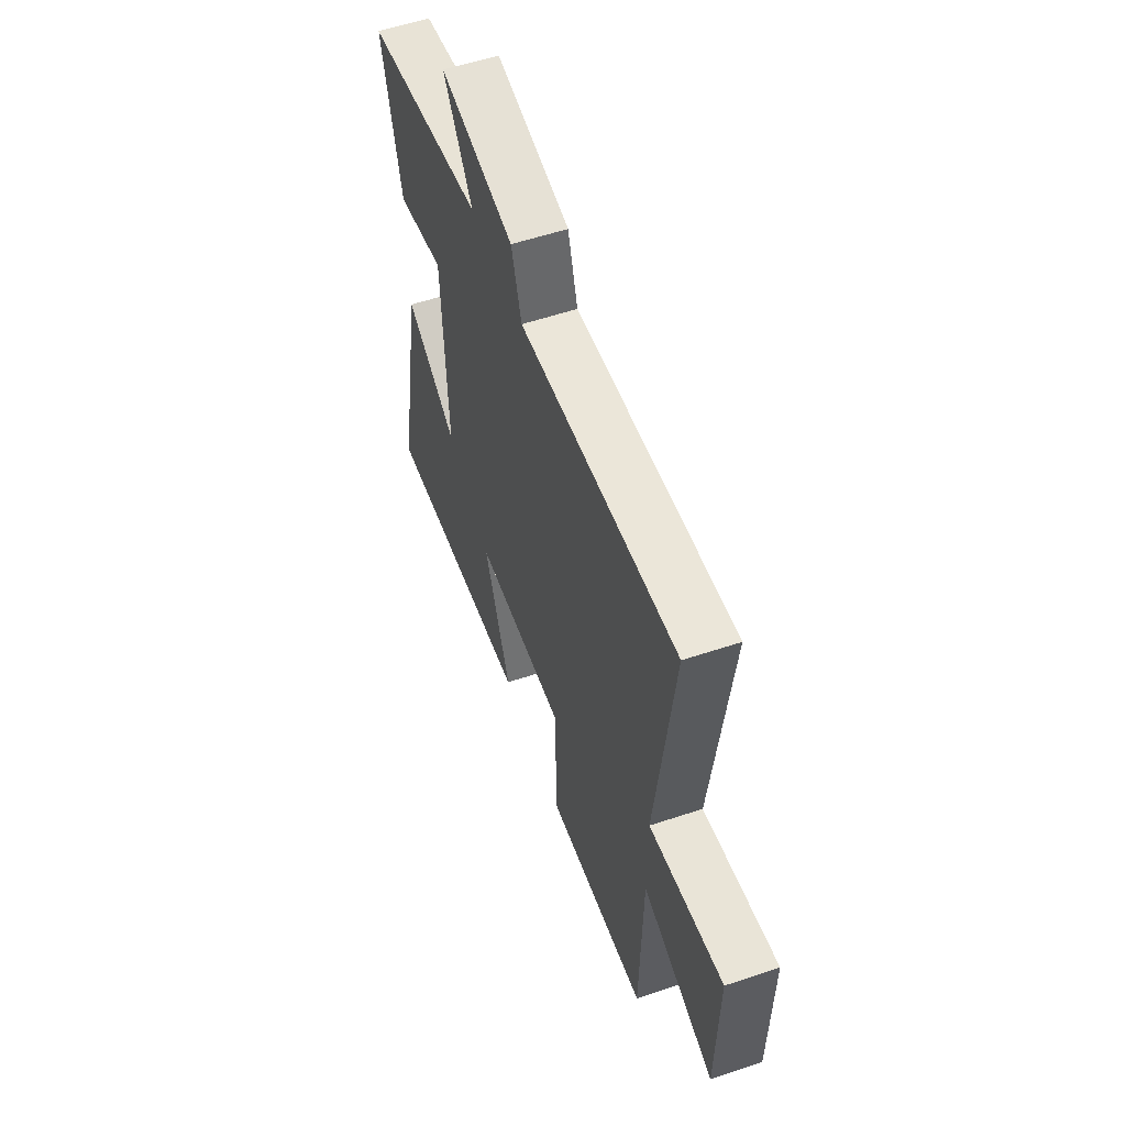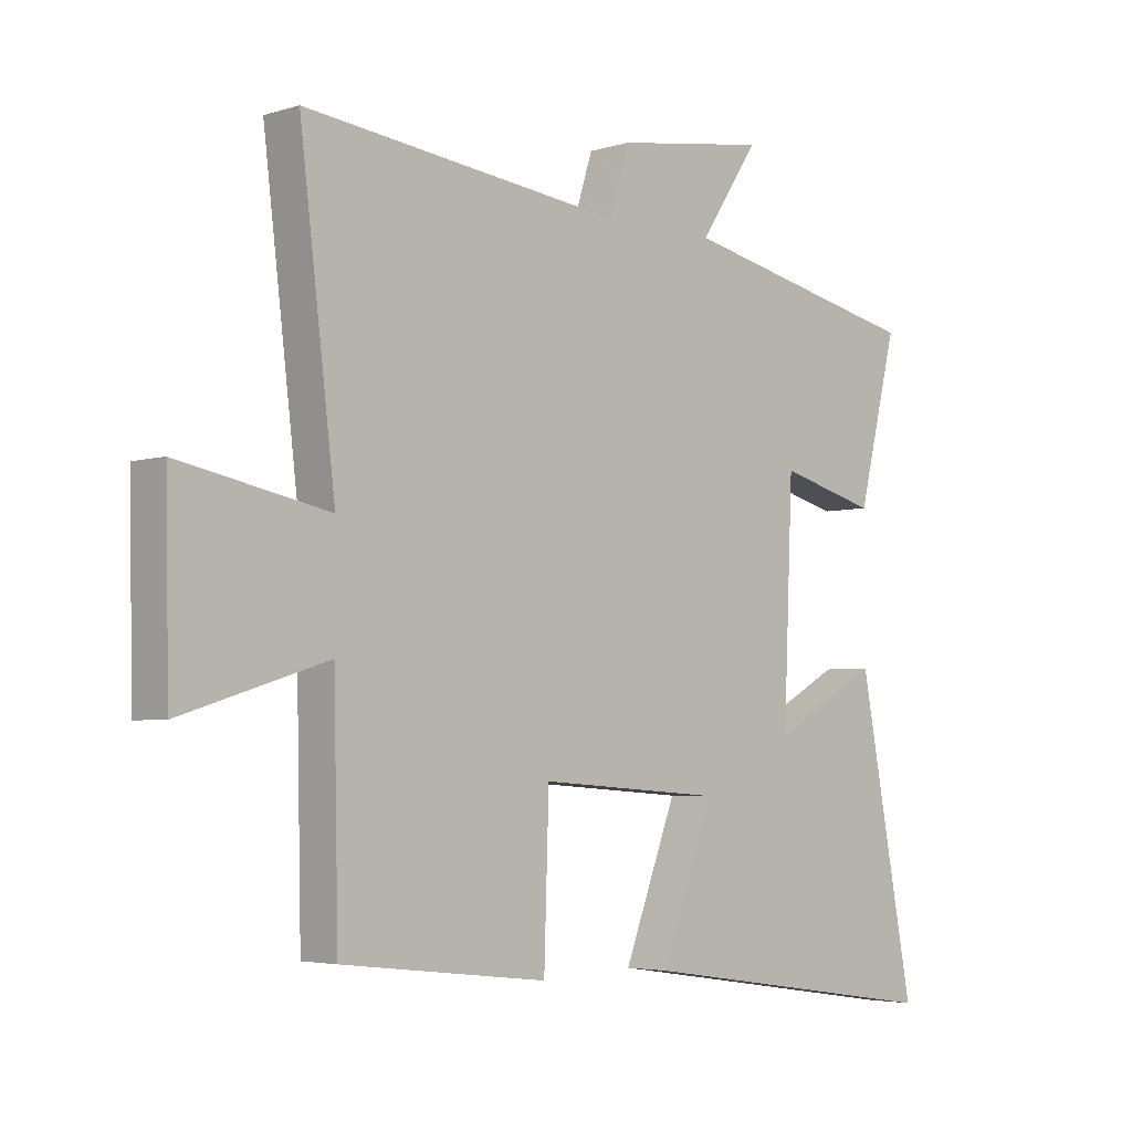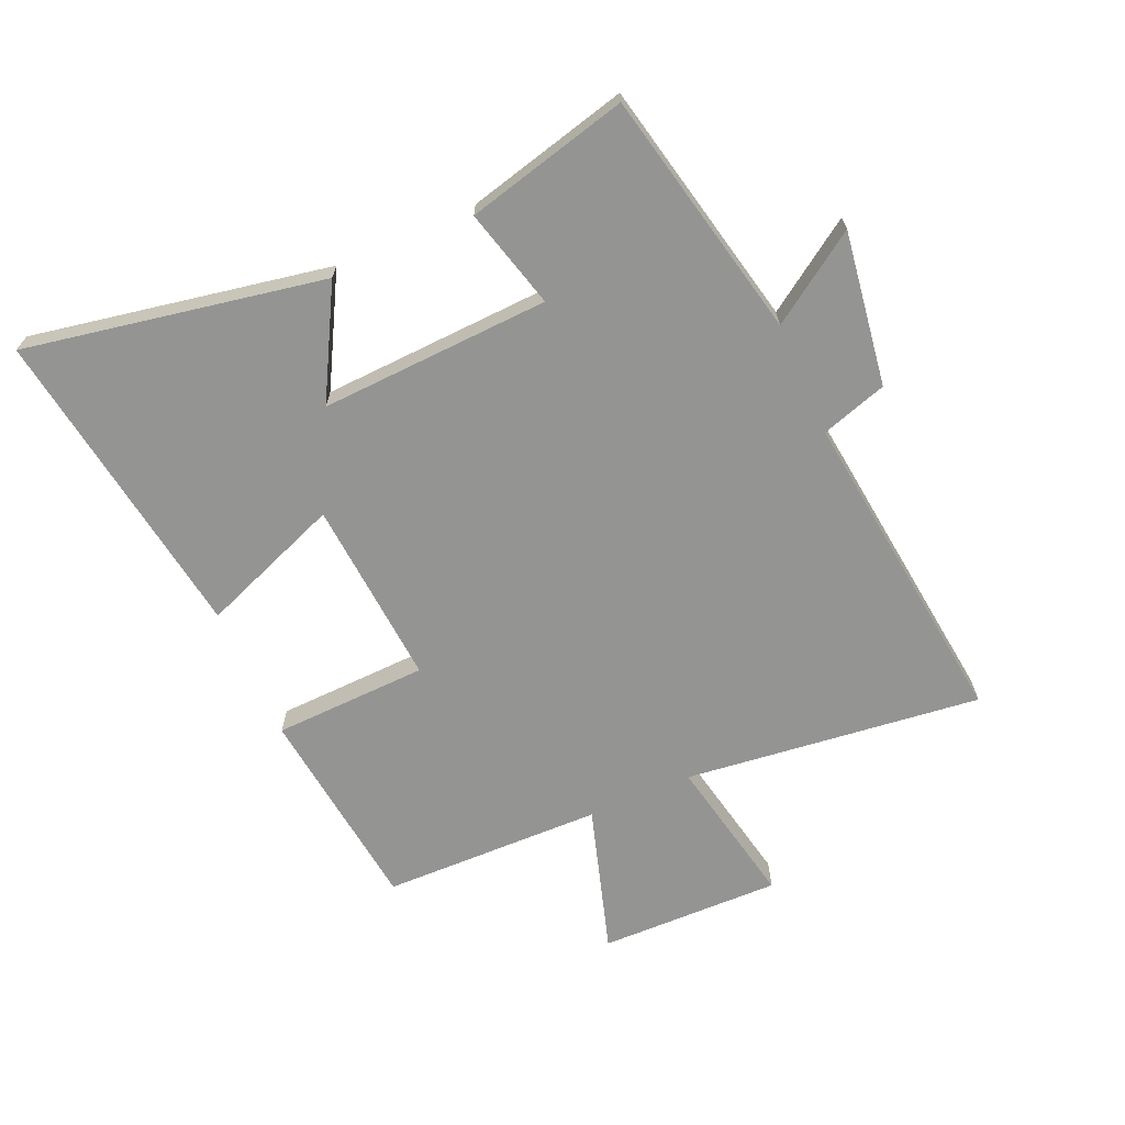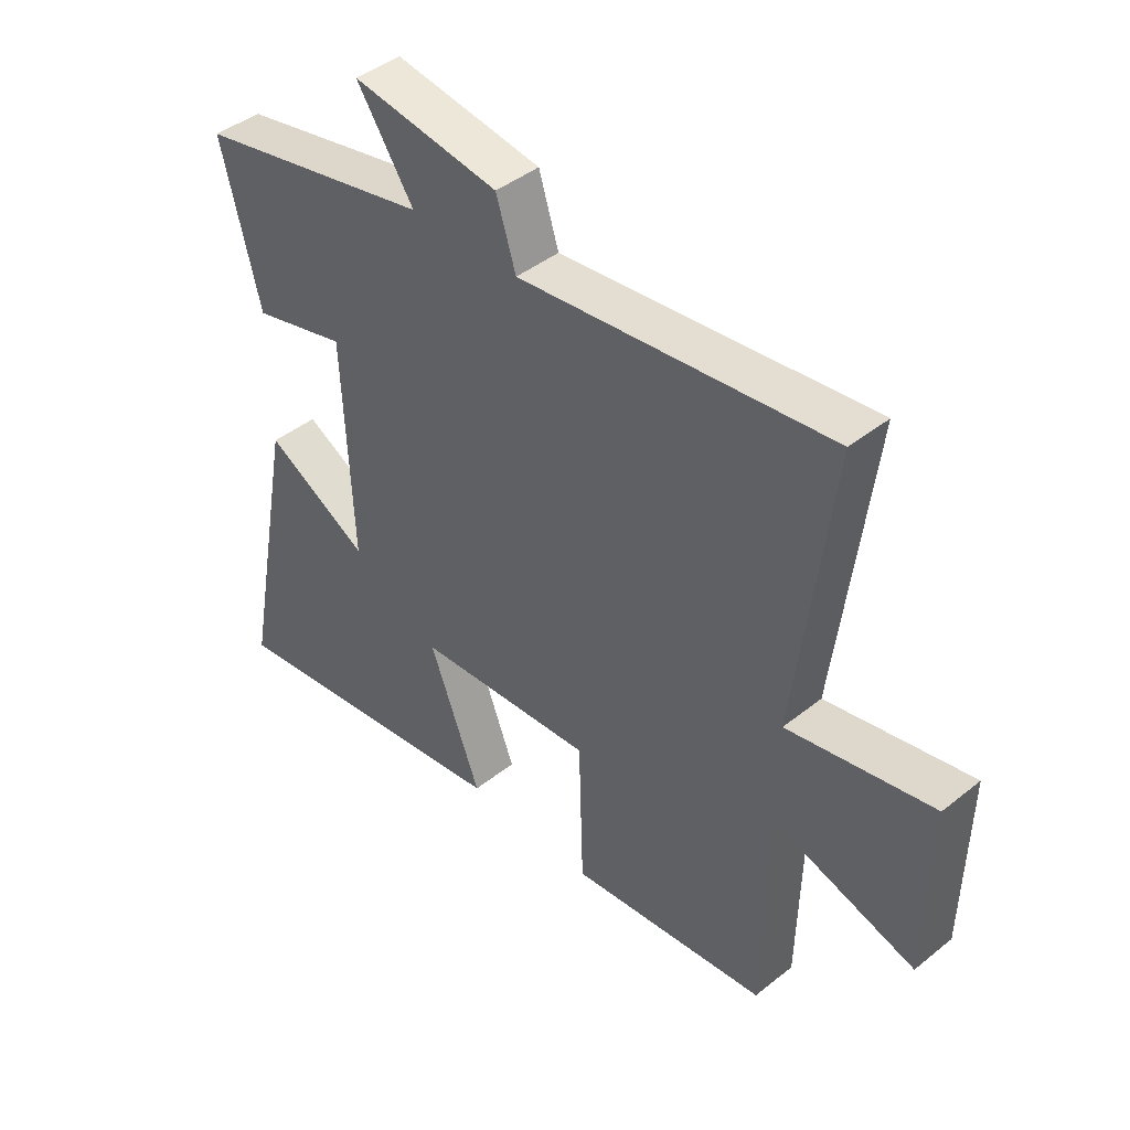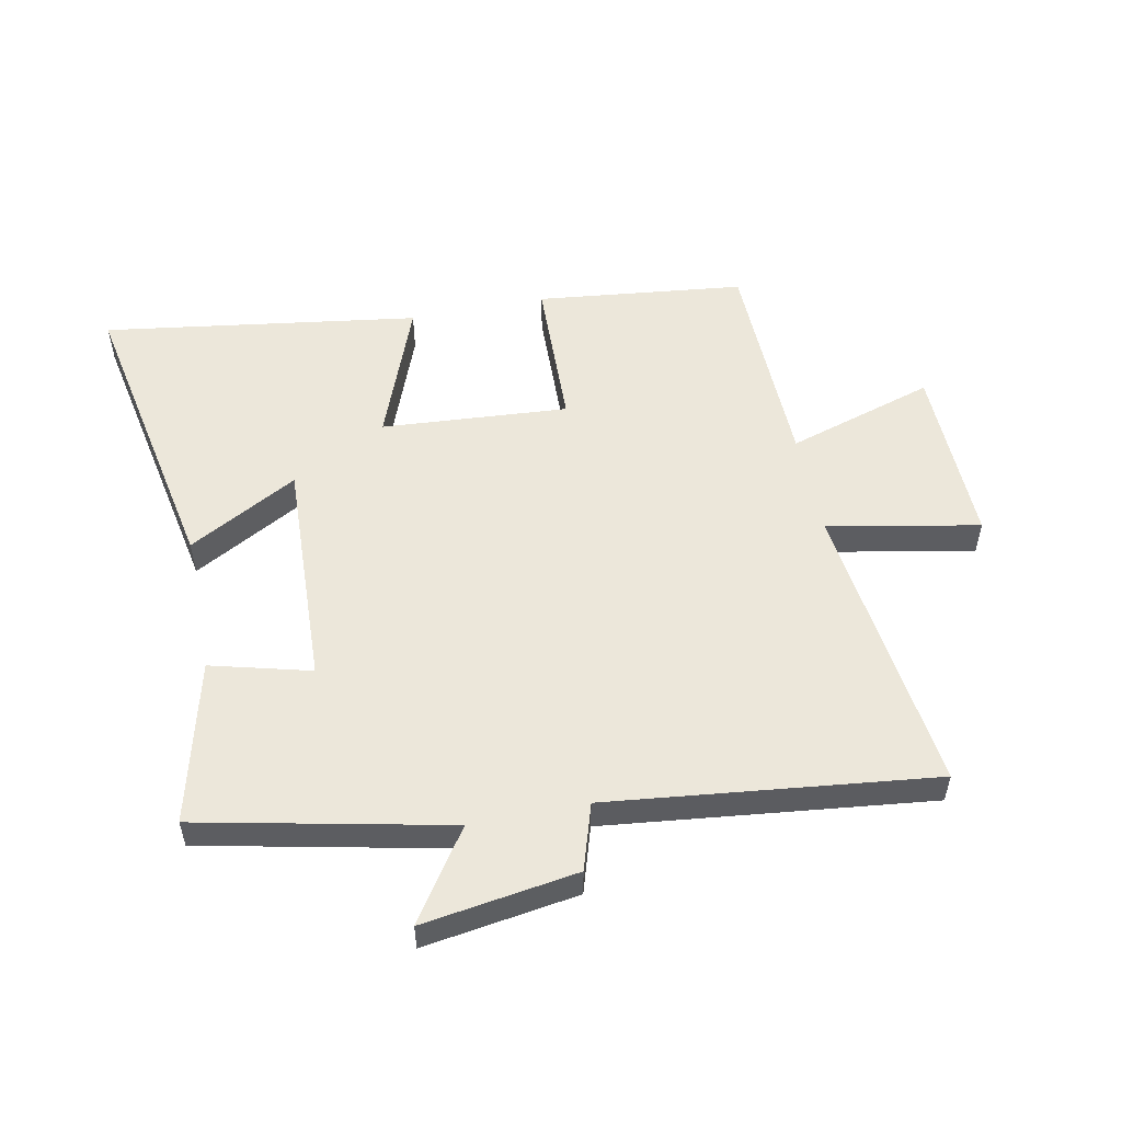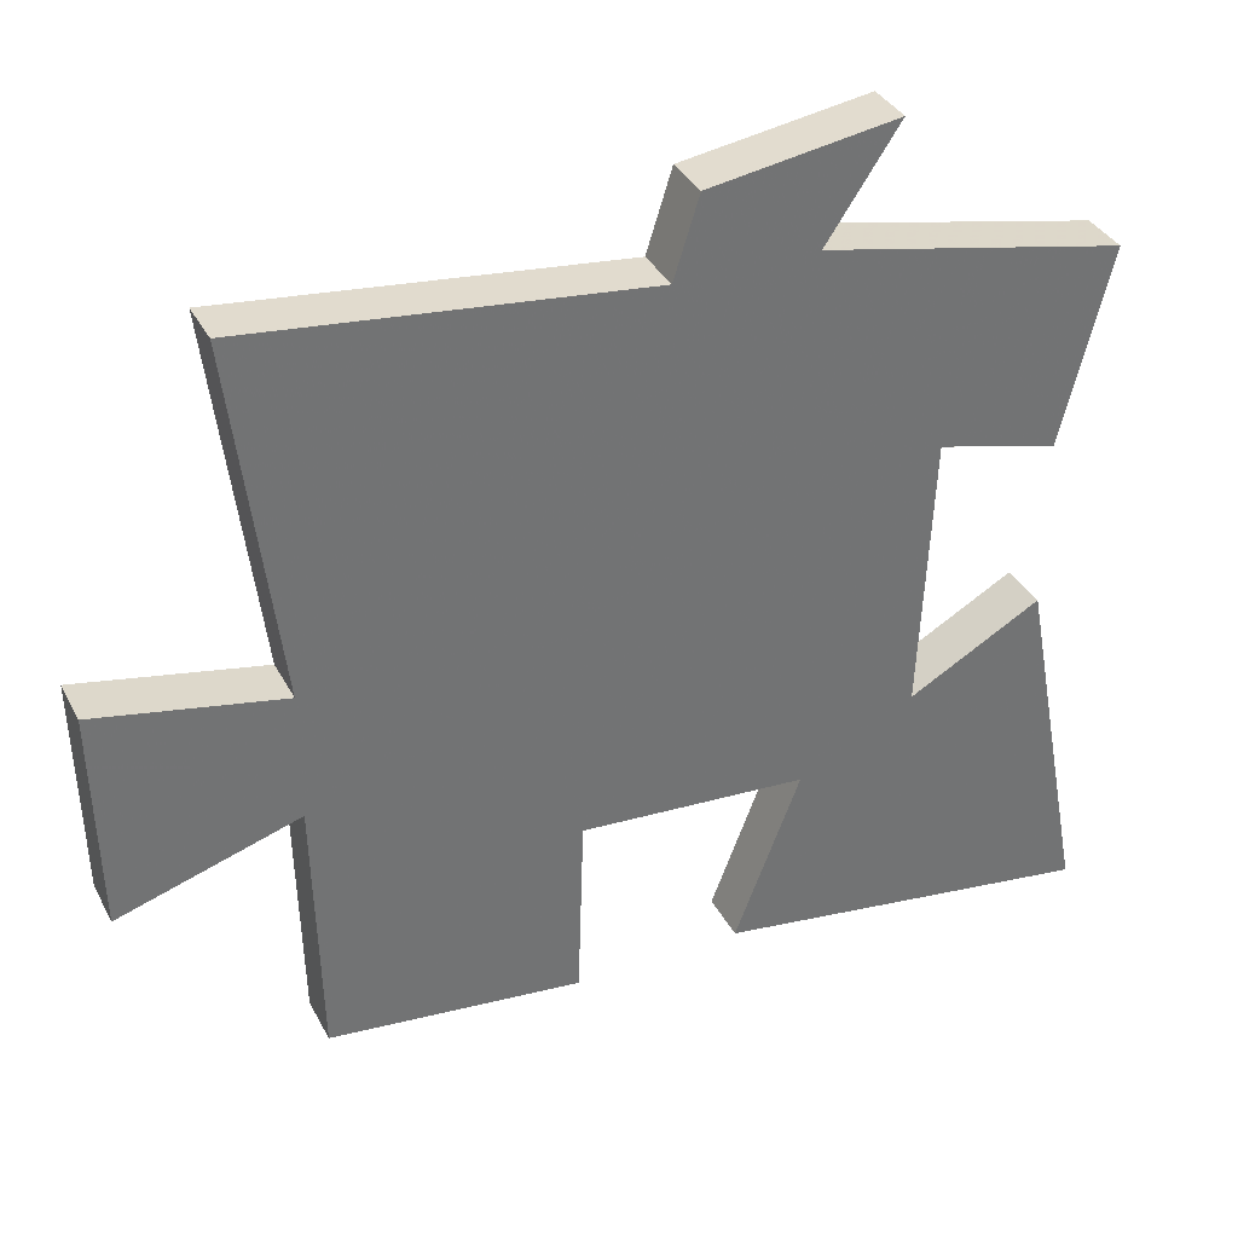
<metadata>
{"format":"obj","ext":"obj","renderer":"f3d","projection":"perspective","resolution":1024,"background":"white","views":[{"elev":56.9,"azim":70.8,"up":"+Z"},{"elev":-4.1,"azim":135.4,"up":"+Z"},{"elev":-67.0,"azim":-66.1,"up":"+Y"},{"elev":43.2,"azim":46.6,"up":"+Z"},{"elev":53.7,"azim":-11.4,"up":"+Y"},{"elev":35.8,"azim":155.2,"up":"+Z"}]}
</metadata>
<code>
v 0.559 0.07 0.561
v 0.5 0.07 0.075
v 0.748 0.07 0.124
v 0.742 0.07 -0.174
v 0.5 0.07 -0.099
v 0.492 0.07 -0.461
v 0.151 0.07 -0.5
v 0.143 0.07 -0.247
v -0.163 0.07 -0.269
v -0.075 0.07 -0.5
v -0.593 0.07 -0.576
v -0.5 0.07 -0.087
v -0.321 0.07 -0.186
v -0.337 0.07 0.19
v -0.5 0.07 0.147
v -0.566 0.07 0.413
v -0.159 0.07 0.5
v -0.257 0.07 0.646
v -0.005 0.07 0.608
v 0.029 0.07 0.5
v 0.559 0 0.561
v 0.5 0 0.075
v 0.748 0 0.124
v 0.742 0 -0.174
v 0.5 0 -0.099
v 0.492 0 -0.461
v 0.151 0 -0.5
v 0.143 0 -0.247
v -0.163 0 -0.269
v -0.075 0 -0.5
v -0.593 0 -0.576
v -0.5 0 -0.087
v -0.321 0 -0.186
v -0.337 0 0.19
v -0.5 0 0.147
v -0.566 0 0.413
v -0.159 0 0.5
v -0.257 0 0.646
v -0.005 0 0.608
v 0.029 0 0.5
f 17 18 19 20
f 15 16 17 20
f 14 15 20 1
f 13 14 1 2
f 10 11 12 13
f 9 10 13
f 8 9 13 2
f 5 6 7 8
f 5 8 2 3
f 3 4 5
f 40 39 38 37
f 40 37 36 35
f 21 40 35 34
f 22 21 34 33
f 33 32 31 30
f 33 30 29
f 22 33 29 28
f 28 27 26 25
f 23 22 28 25
f 25 24 23
f 1 21 22 2
f 2 22 23 3
f 3 23 24 4
f 4 24 25 5
f 5 25 26 6
f 6 26 27 7
f 7 27 28 8
f 8 28 29 9
f 9 29 30 10
f 10 30 31 11
f 11 31 32 12
f 12 32 33 13
f 13 33 34 14
f 14 34 35 15
f 15 35 36 16
f 16 36 37 17
f 17 37 38 18
f 18 38 39 19
f 19 39 40 20
f 20 40 21 1

</code>
